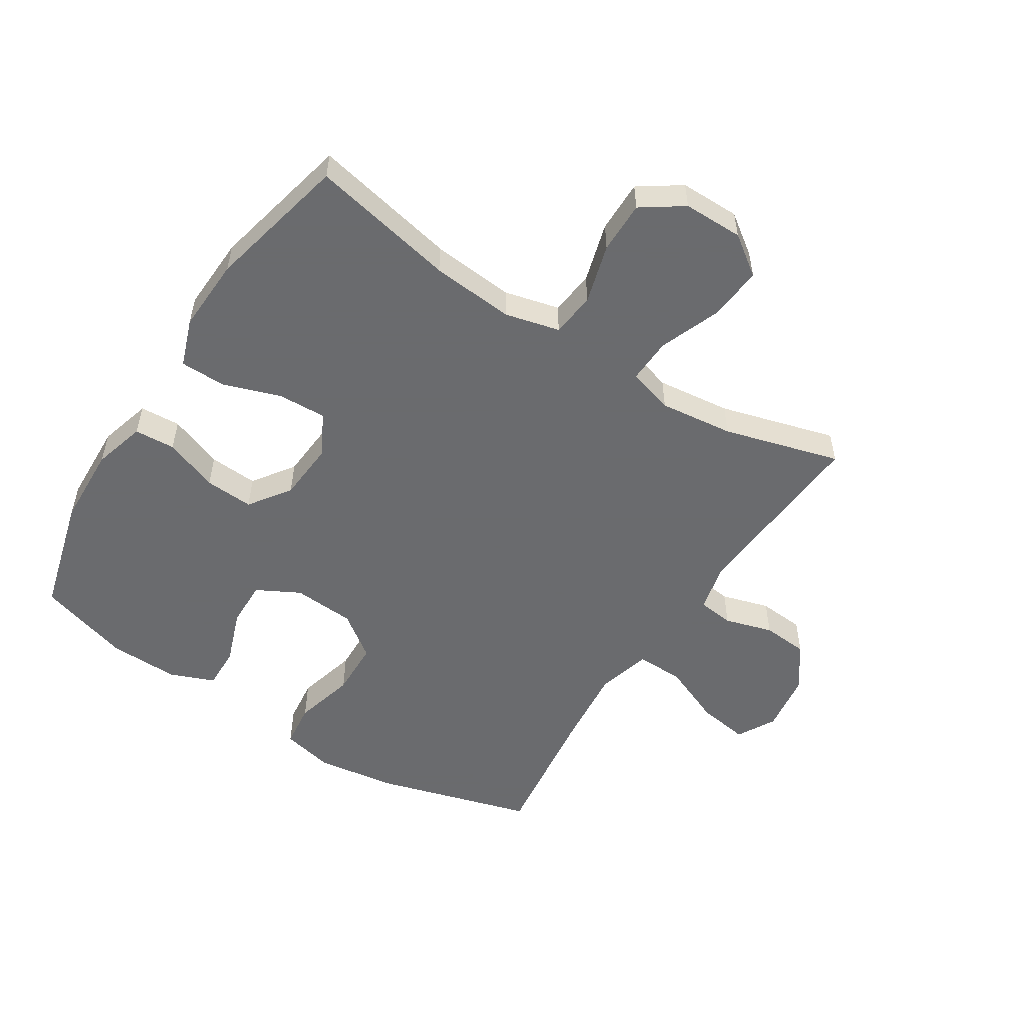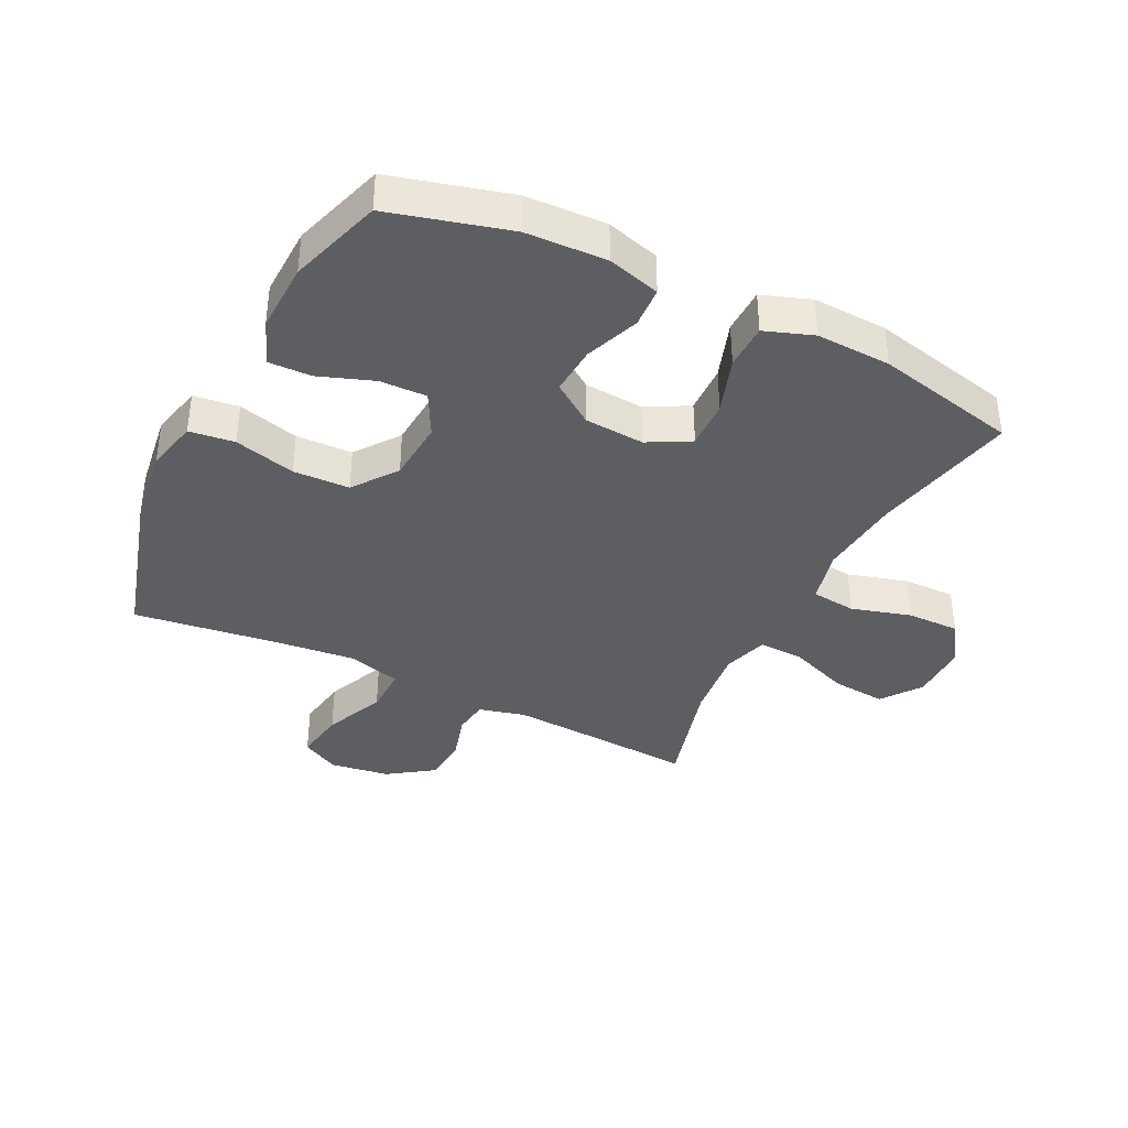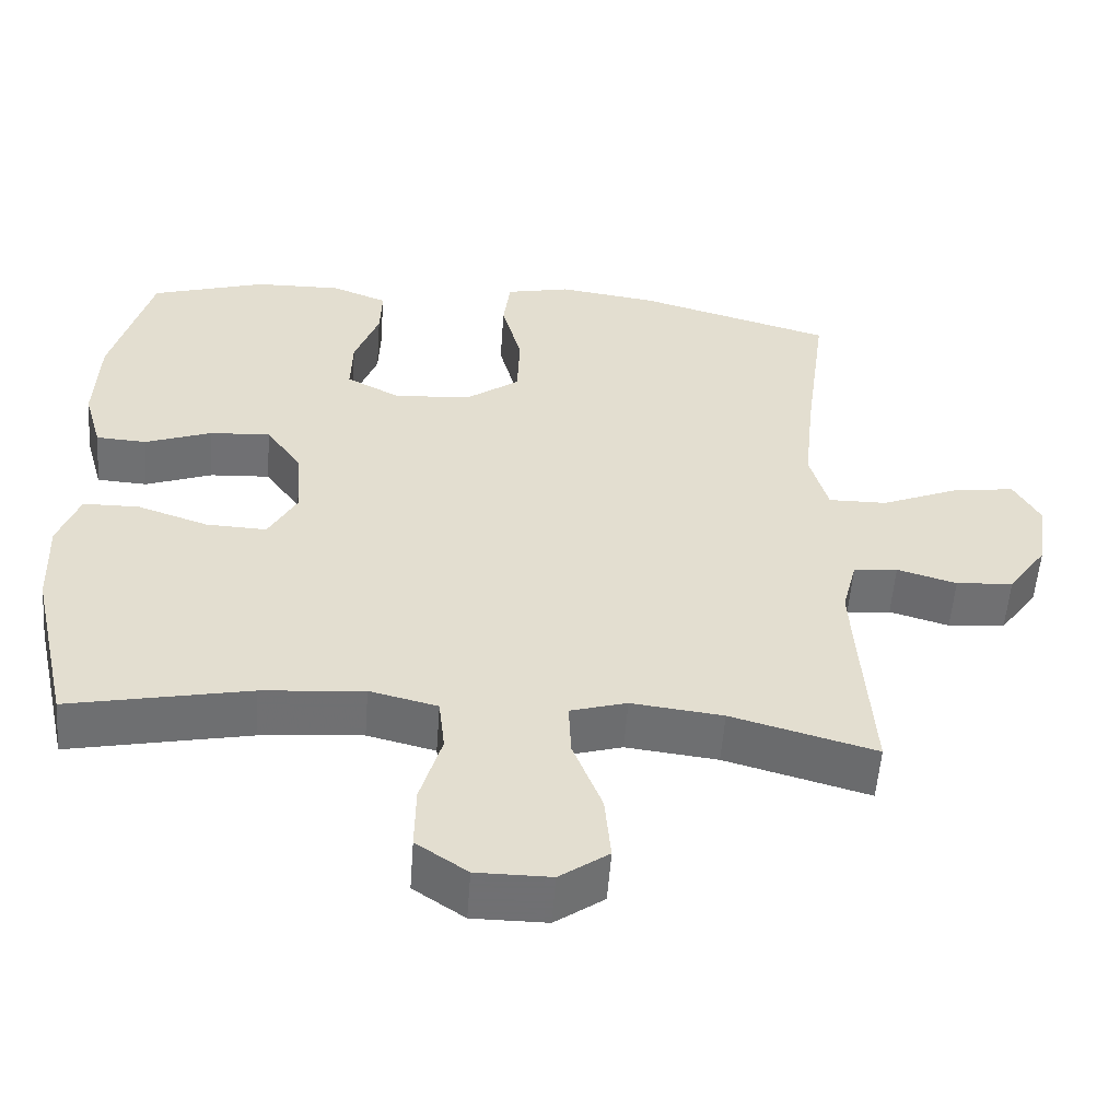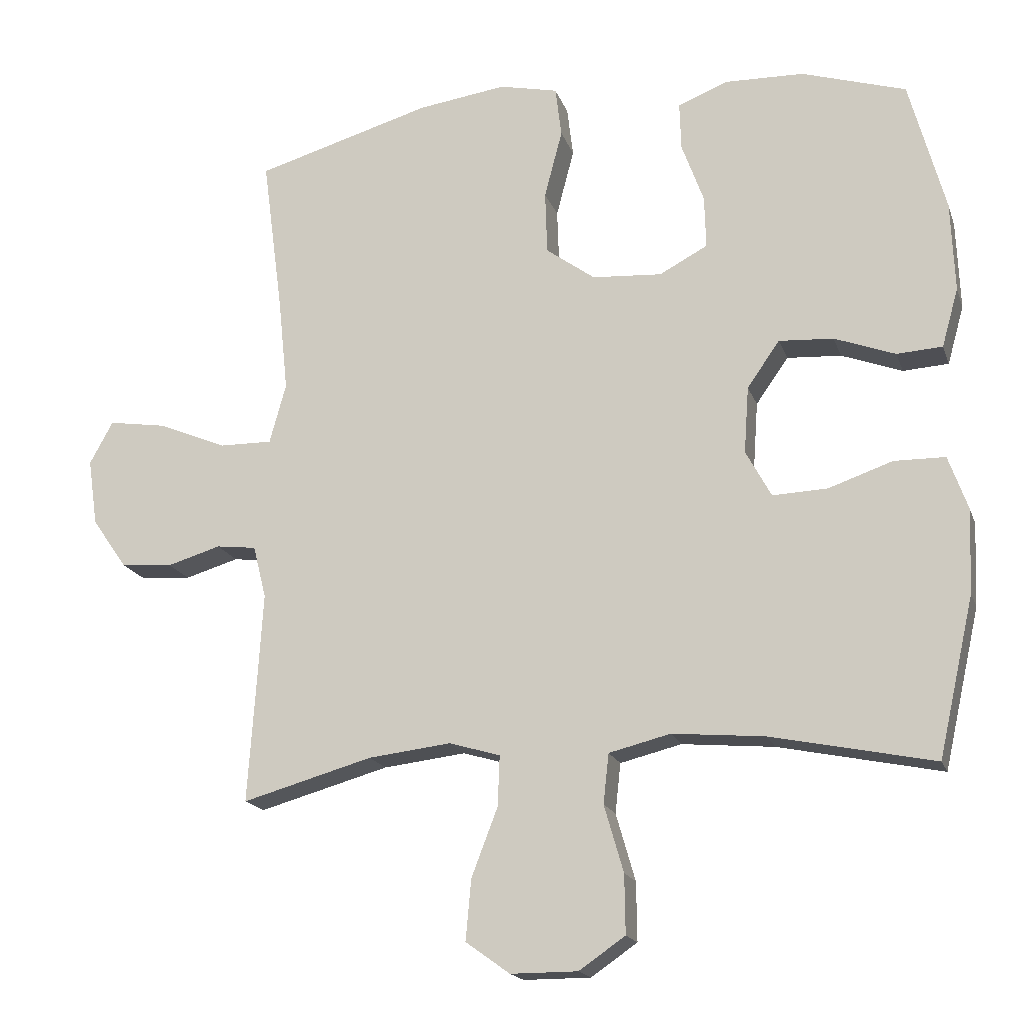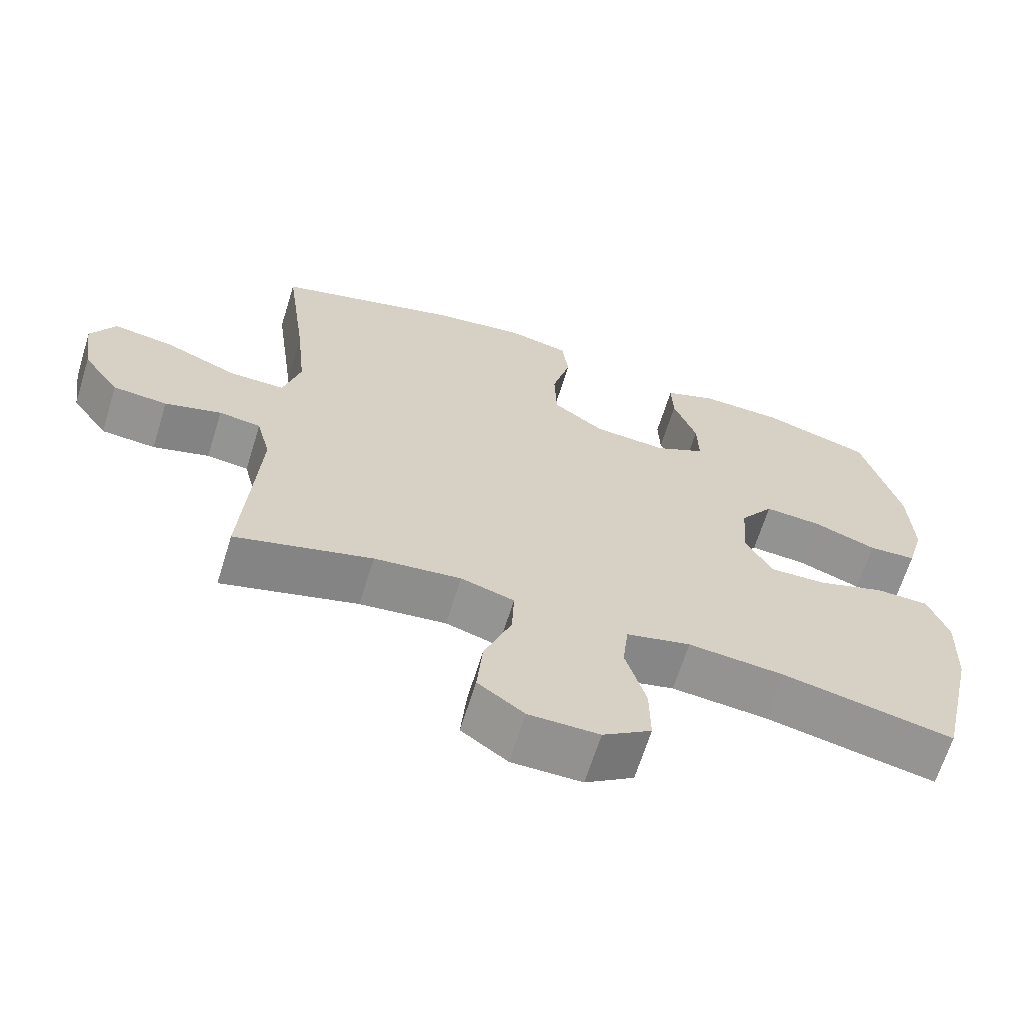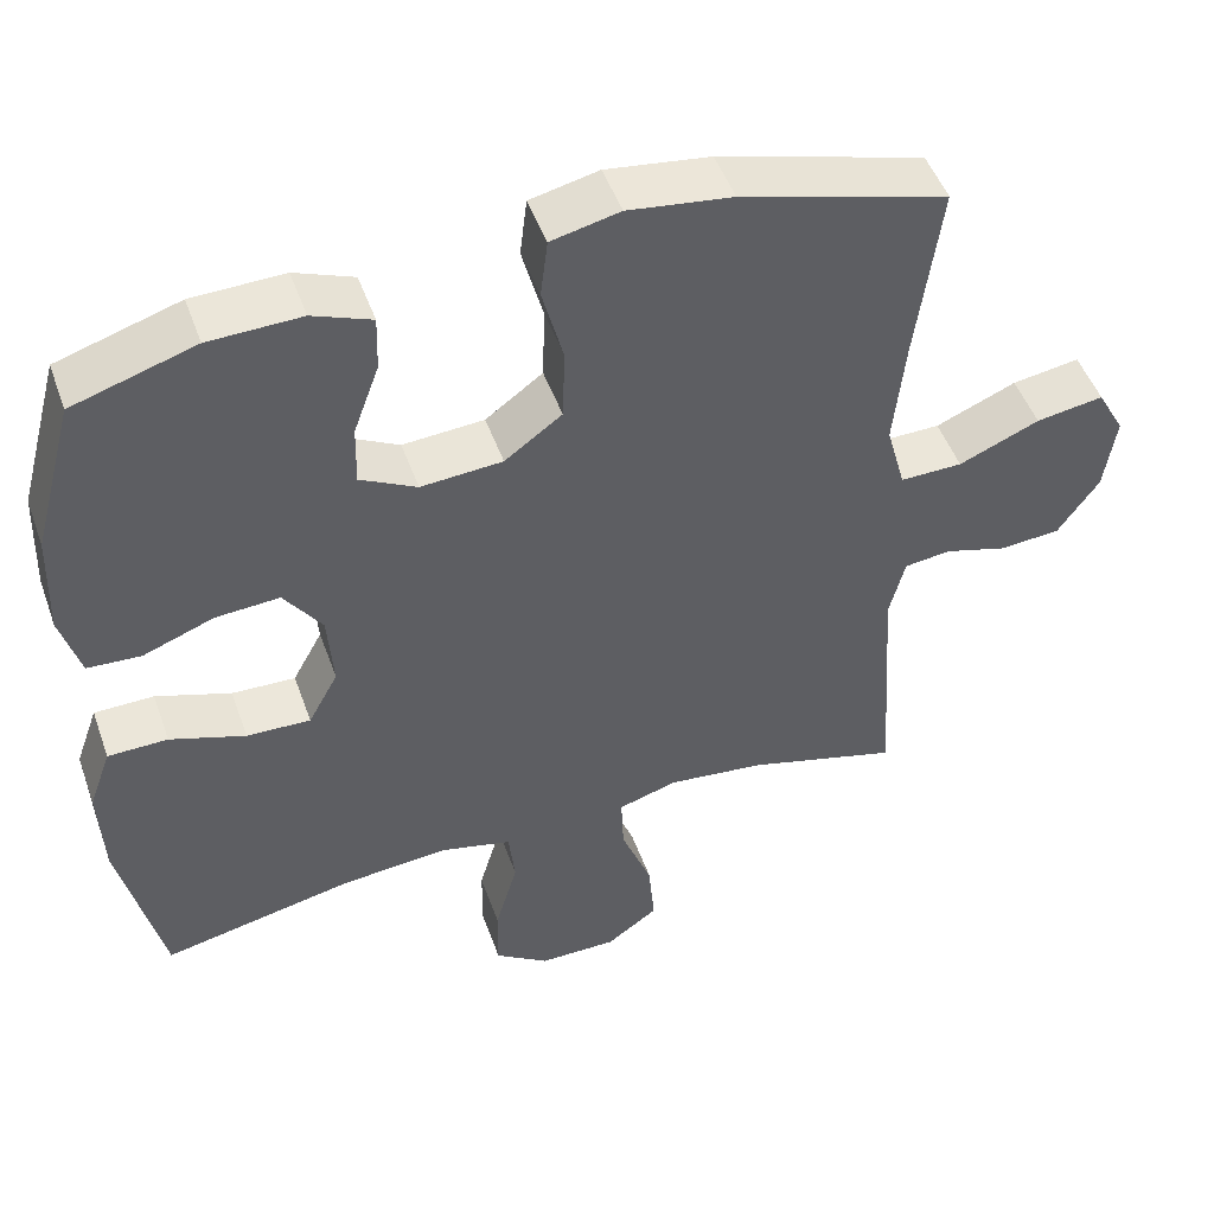
<metadata>
{"format":"obj","ext":"obj","renderer":"f3d","projection":"perspective","resolution":1024,"background":"white","views":[{"elev":-53.3,"azim":147.4,"up":"+Y"},{"elev":-37.7,"azim":63.5,"up":"+Y"},{"elev":-55.0,"azim":175.8,"up":"+Z"},{"elev":-17.7,"azim":16.0,"up":"+Z"},{"elev":-66.1,"azim":-17.3,"up":"+Z"},{"elev":49.1,"azim":160.6,"up":"+Z"}]}
</metadata>
<code>
v 0.5 0.07 0.5
v 0.552 0.07 0.308
v 0.557 0.07 0.178
v 0.533 0.07 0.093
v 0.467 0.07 0.089
v 0.379 0.07 0.122
v 0.3 0.07 0.127
v 0.253 0.07 0.06
v 0.246 0.07 -0.037
v 0.283 0.07 -0.105
v 0.362 0.07 -0.102
v 0.455 0.07 -0.07
v 0.529 0.07 -0.071
v 0.557 0.07 -0.149
v 0.552 0.07 -0.27
v 0.5 0.07 -0.5
v 0.264 0.07 -0.451
v 0.13 0.07 -0.439
v 0.041 0.07 -0.461
v 0.033 0.07 -0.533
v 0.061 0.07 -0.63
v 0.062 0.07 -0.715
v -0.005 0.07 -0.761
v -0.102 0.07 -0.761
v -0.166 0.07 -0.715
v -0.158 0.07 -0.627
v -0.12 0.07 -0.528
v -0.117 0.07 -0.455
v -0.191 0.07 -0.433
v -0.311 0.07 -0.447
v -0.5 0.07 -0.5
v -0.487 0.07 -0.307
v -0.48 0.07 -0.193
v -0.499 0.07 -0.117
v -0.557 0.07 -0.11
v -0.635 0.07 -0.133
v -0.71 0.07 -0.127
v -0.761 0.07 -0.054
v -0.775 0.07 0.043
v -0.741 0.07 0.105
v -0.657 0.07 0.092
v -0.557 0.07 0.05
v -0.48 0.07 0.049
v -0.456 0.07 0.136
v -0.47 0.07 0.272
v -0.5 0.07 0.5
v -0.244 0.07 0.574
v -0.115 0.07 0.592
v -0.03 0.07 0.573
v -0.021 0.07 0.5
v -0.047 0.07 0.401
v -0.044 0.07 0.31
v 0.027 0.07 0.258
v 0.128 0.07 0.251
v 0.198 0.07 0.288
v 0.196 0.07 0.364
v 0.164 0.07 0.452
v 0.162 0.07 0.521
v 0.235 0.07 0.55
v 0.349 0.07 0.547
v 0.5 0 0.5
v 0.552 0 0.308
v 0.557 0 0.178
v 0.533 0 0.093
v 0.467 0 0.089
v 0.379 0 0.122
v 0.3 0 0.127
v 0.253 0 0.06
v 0.246 0 -0.037
v 0.283 0 -0.105
v 0.362 0 -0.102
v 0.455 0 -0.07
v 0.529 0 -0.071
v 0.557 0 -0.149
v 0.552 0 -0.27
v 0.5 0 -0.5
v 0.264 0 -0.451
v 0.13 0 -0.439
v 0.041 0 -0.461
v 0.033 0 -0.533
v 0.061 0 -0.63
v 0.062 0 -0.715
v -0.005 0 -0.761
v -0.102 0 -0.761
v -0.166 0 -0.715
v -0.158 0 -0.627
v -0.12 0 -0.528
v -0.117 0 -0.455
v -0.191 0 -0.433
v -0.311 0 -0.447
v -0.5 0 -0.5
v -0.487 0 -0.307
v -0.48 0 -0.193
v -0.499 0 -0.117
v -0.557 0 -0.11
v -0.635 0 -0.133
v -0.71 0 -0.127
v -0.761 0 -0.054
v -0.775 0 0.043
v -0.741 0 0.105
v -0.657 0 0.092
v -0.557 0 0.05
v -0.48 0 0.049
v -0.456 0 0.136
v -0.47 0 0.272
v -0.5 0 0.5
v -0.244 0 0.574
v -0.115 0 0.592
v -0.03 0 0.573
v -0.021 0 0.5
v -0.047 0 0.401
v -0.044 0 0.31
v 0.027 0 0.258
v 0.128 0 0.251
v 0.198 0 0.288
v 0.196 0 0.364
v 0.164 0 0.452
v 0.162 0 0.521
v 0.235 0 0.55
v 0.349 0 0.547
f 4 5 6
f 3 4 6
f 2 3 6
f 1 2 6
f 60 1 6
f 59 60 6
f 58 59 6
f 57 58 6
f 56 57 6
f 55 56 6 7
f 54 55 7 8
f 53 54 8 9
f 52 53 9 10
f 49 50 51
f 48 49 51
f 47 48 51
f 46 47 51
f 45 46 51
f 44 45 51 52
f 43 44 52 10
f 40 41 42
f 39 40 42
f 38 39 42
f 37 38 42
f 36 37 42
f 35 36 42
f 42 43 10
f 35 42 10
f 34 35 10
f 30 31 32
f 29 30 32 33
f 33 34 10
f 29 33 10
f 28 29 10
f 25 26 27
f 24 25 27
f 23 24 27
f 22 23 27
f 21 22 27
f 20 21 27
f 19 20 27 28
f 15 16 17
f 14 15 17
f 13 14 17
f 12 13 17
f 11 12 17
f 11 17 18
f 18 19 28
f 11 18 28
f 10 11 28
f 66 65 64
f 66 64 63
f 66 63 62
f 66 62 61
f 66 61 120
f 66 120 119
f 66 119 118
f 66 118 117
f 66 117 116
f 67 66 116 115
f 68 67 115 114
f 69 68 114 113
f 70 69 113 112
f 111 110 109
f 111 109 108
f 111 108 107
f 111 107 106
f 111 106 105
f 112 111 105 104
f 70 112 104 103
f 102 101 100
f 102 100 99
f 102 99 98
f 102 98 97
f 102 97 96
f 102 96 95
f 70 103 102
f 70 102 95
f 70 95 94
f 92 91 90
f 93 92 90 89
f 70 94 93
f 70 93 89
f 70 89 88
f 87 86 85
f 87 85 84
f 87 84 83
f 87 83 82
f 87 82 81
f 87 81 80
f 88 87 80 79
f 77 76 75
f 77 75 74
f 77 74 73
f 77 73 72
f 77 72 71
f 78 77 71
f 88 79 78
f 88 78 71
f 88 71 70
f 1 61 62 2
f 2 62 63 3
f 3 63 64 4
f 4 64 65 5
f 5 65 66 6
f 6 66 67 7
f 7 67 68 8
f 8 68 69 9
f 9 69 70 10
f 10 70 71 11
f 11 71 72 12
f 12 72 73 13
f 13 73 74 14
f 14 74 75 15
f 15 75 76 16
f 16 76 77 17
f 17 77 78 18
f 18 78 79 19
f 19 79 80 20
f 20 80 81 21
f 21 81 82 22
f 22 82 83 23
f 23 83 84 24
f 24 84 85 25
f 25 85 86 26
f 26 86 87 27
f 27 87 88 28
f 28 88 89 29
f 29 89 90 30
f 30 90 91 31
f 31 91 92 32
f 32 92 93 33
f 33 93 94 34
f 34 94 95 35
f 35 95 96 36
f 36 96 97 37
f 37 97 98 38
f 38 98 99 39
f 39 99 100 40
f 40 100 101 41
f 41 101 102 42
f 42 102 103 43
f 43 103 104 44
f 44 104 105 45
f 45 105 106 46
f 46 106 107 47
f 47 107 108 48
f 48 108 109 49
f 49 109 110 50
f 50 110 111 51
f 51 111 112 52
f 52 112 113 53
f 53 113 114 54
f 54 114 115 55
f 55 115 116 56
f 56 116 117 57
f 57 117 118 58
f 58 118 119 59
f 59 119 120 60
f 60 120 61 1

</code>
